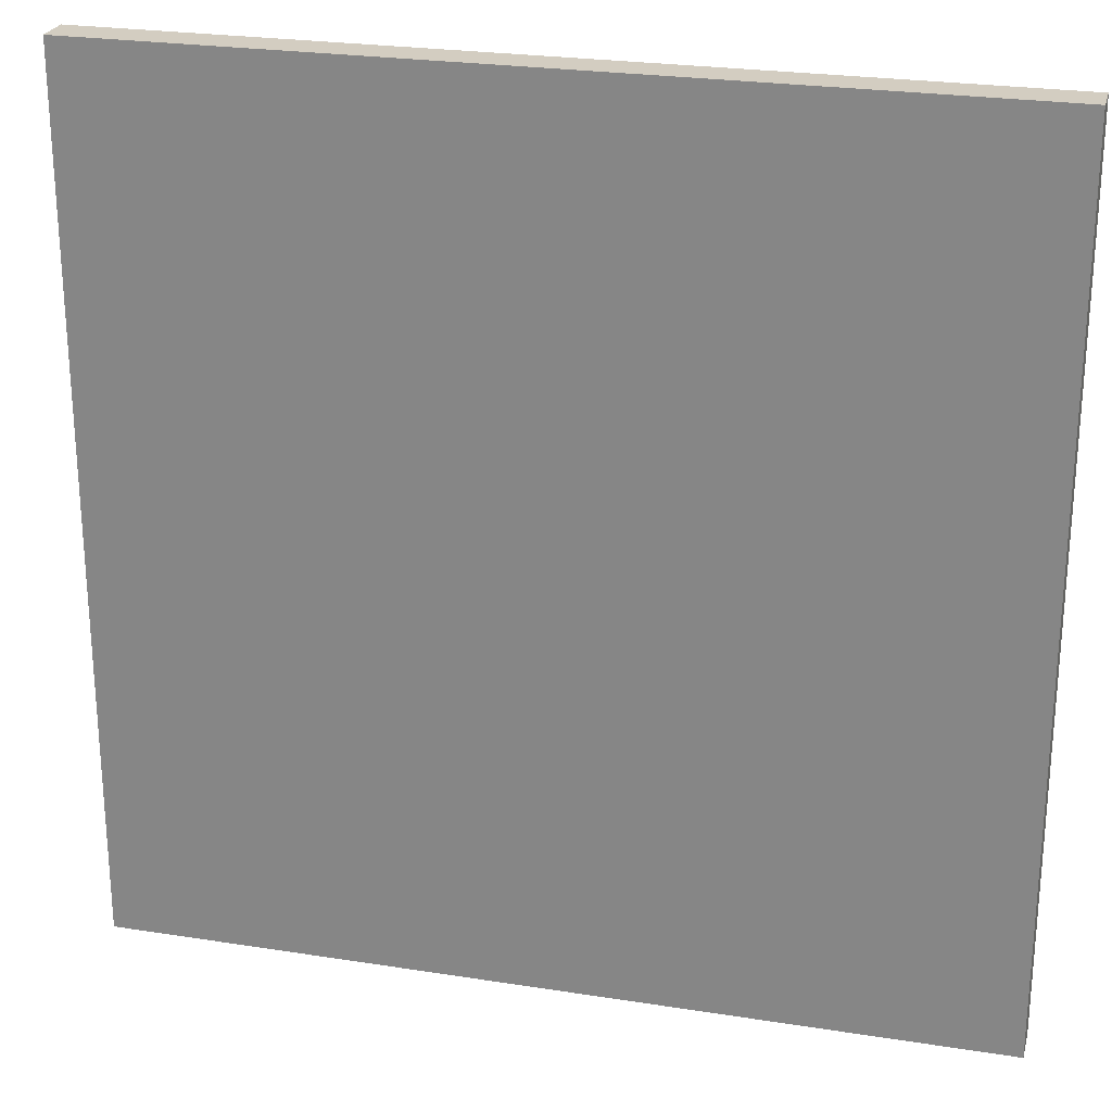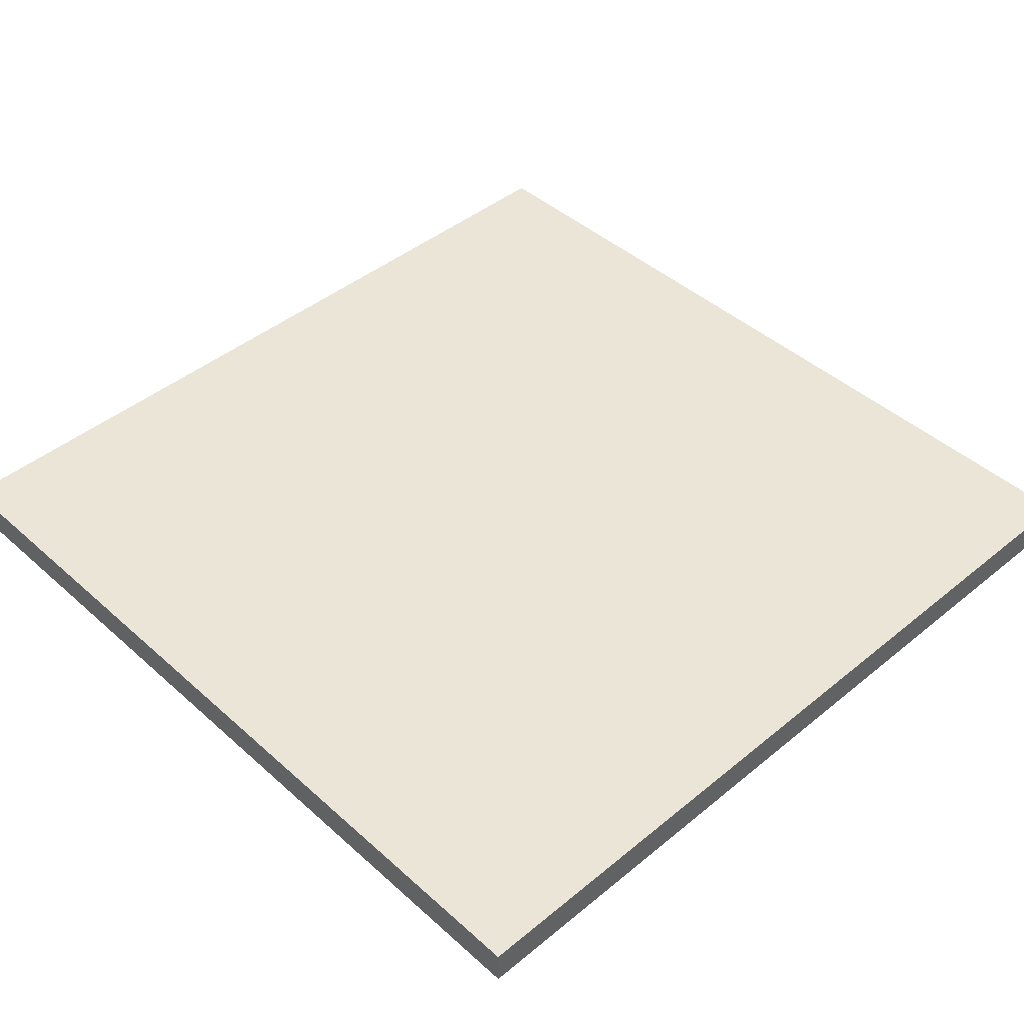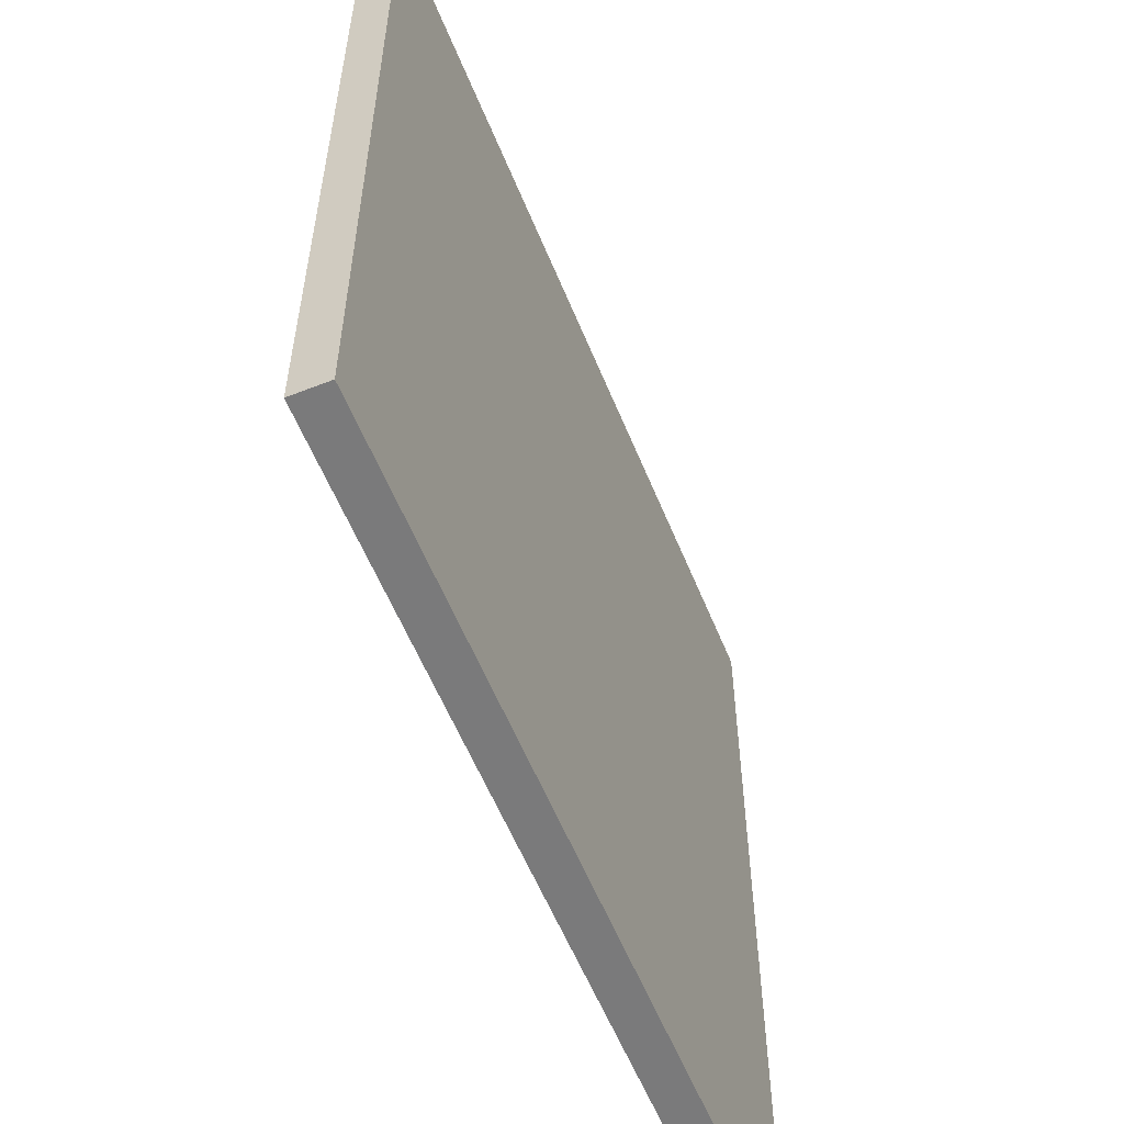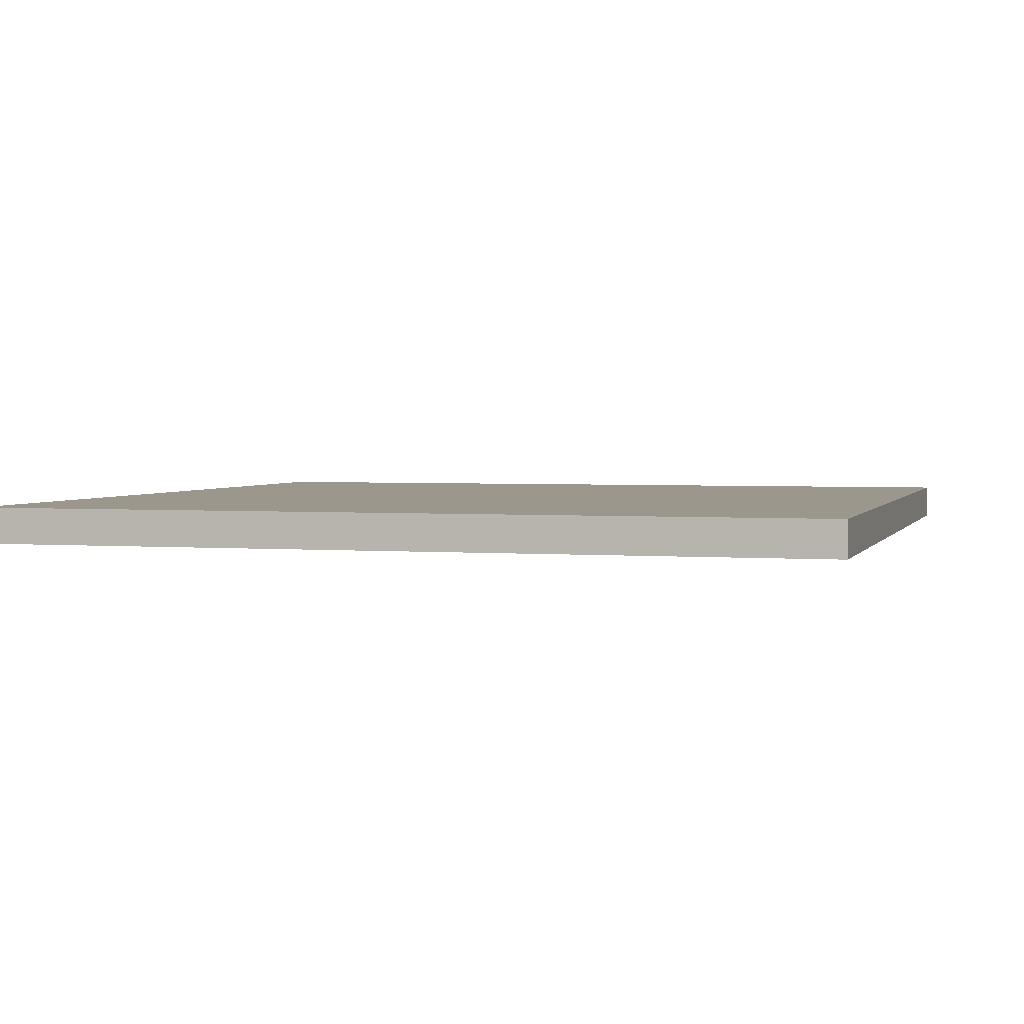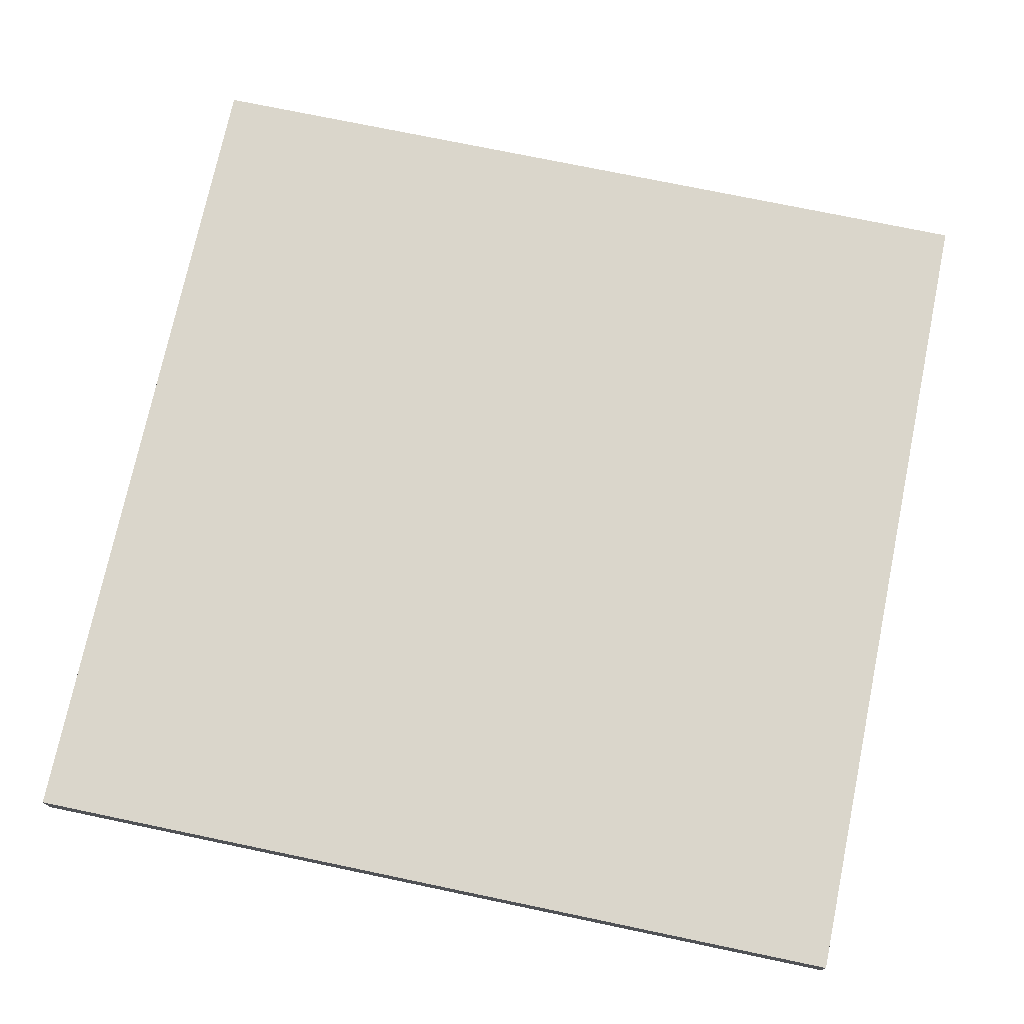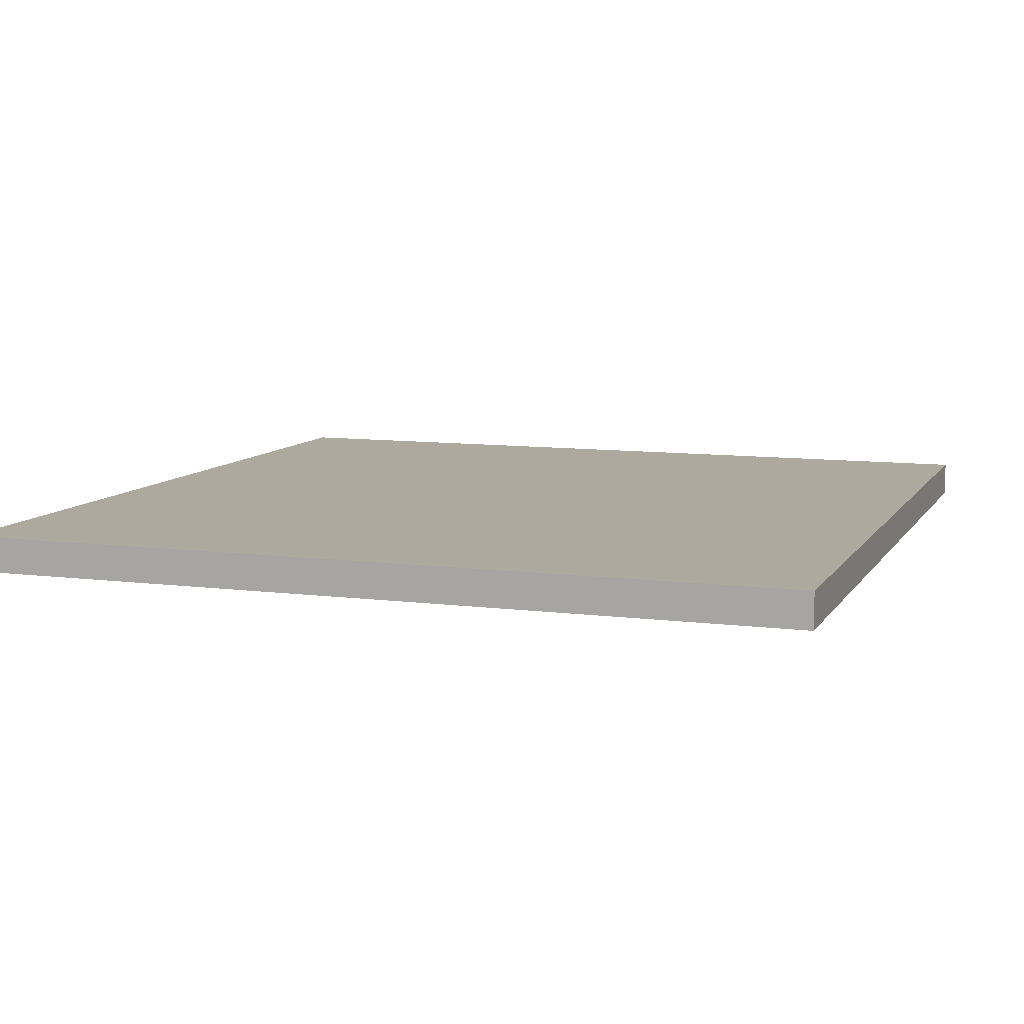
<metadata>
{"format":"obj","ext":"obj","renderer":"f3d","projection":"perspective","resolution":1024,"background":"white","views":[{"elev":24.8,"azim":14.4,"up":"+Y"},{"elev":44.0,"azim":136.2,"up":"+Z"},{"elev":-58.1,"azim":-67.9,"up":"+Y"},{"elev":2.6,"azim":105.9,"up":"+Z"},{"elev":73.8,"azim":-168.2,"up":"+Z"},{"elev":9.1,"azim":109.2,"up":"+Z"}]}
</metadata>
<code>
o
v -1.2 0 0
v -1.2 2.4 0
v -1.2 0 0.1
v -1.2 2.4 0.1
v 1.2 0 0
v 1.2 2.4 0
v 1.2 0 0.1
v 1.2 2.4 0.1
v -1.2 0 0
v -1.2 0 0.1
v 1.2 0 0
v 1.2 0 0.1
v -1.2 2.4 0
v -1.2 2.4 0.1
v 1.2 2.4 0
v 1.2 2.4 0.1
v -1.2 0 0
v 1.2 0 0
v -1.1 0.1 0
v 1.1 0.1 0
v -1 0.2 0
v 1 0.2 0
v -0.9 0.3 0
v 0.9 0.3 0
v -0.9 0.4 0
v -0.8 0.4 0
v 0.8 0.4 0
v 0.9 0.4 0
v -1 0.5 0
v -0.9 0.5 0
v 0.9 0.5 0
v 1 0.5 0
v -0.8 0.6 0
v -0.7 0.6 0
v -0.1 0.6 0
v 0.1 0.6 0
v 0.7 0.6 0
v 0.8 0.6 0
v -0.9 0.7 0
v -0.8 0.7 0
v 0.8 0.7 0
v 0.9 0.7 0
v -0.7 0.8 0
v -0.6 0.8 0
v -0.1 0.8 0
v 0.1 0.8 0
v 0.6 0.8 0
v 0.7 0.8 0
v -0.8 0.9 0
v -0.7 0.9 0
v -0.1 0.9 0
v 0.1 0.9 0
v 0.7 0.9 0
v 0.8 0.9 0
v -0.6 1 0
v -0.5 1 0
v 0.5 1 0
v 0.6 1 0
v -0.7 1.1 0
v -0.6 1.1 0
v 0.6 1.1 0
v 0.7 1.1 0
v -0.5 1.2 0
v -0.4 1.2 0
v 0.4 1.2 0
v 0.5 1.2 0
v -0.6 1.3 0
v -0.5 1.3 0
v 0.5 1.3 0
v 0.6 1.3 0
v -0.4 1.4 0
v -0.3 1.4 0
v 0.3 1.4 0
v 0.4 1.4 0
v -0.5 1.5 0
v -0.4 1.5 0
v -0.1 1.5 0
v 0.1 1.5 0
v 0.4 1.5 0
v 0.5 1.5 0
v -0.3 1.6 0
v -0.2 1.6 0
v 0.2 1.6 0
v 0.3 1.6 0
v -0.4 1.7 0
v -0.3 1.7 0
v 0.3 1.7 0
v 0.4 1.7 0
v -0.2 1.8 0
v -0.1 1.8 0
v 0.1 1.8 0
v 0.2 1.8 0
v -0.3 1.9 0
v -0.2 1.9 0
v 0.2 1.9 0
v 0.3 1.9 0
v -0.1 2 0
v 0.1 2 0
v -0.2 2.1 0
v -0.1 2.1 0
v 0.1 2.1 0
v 0.2 2.1 0
v -0.1 2.2 0
v 0.1 2.2 0
v -1.1 2.3 0
v 1.1 2.3 0
v -1.2 2.4 0
v 1.2 2.4 0
v -1.2 0 0.1
v 1.2 0 0.1
v -1.1 0.1 0.1
v 1.1 0.1 0.1
v -1 0.2 0.1
v 1 0.2 0.1
v -0.9 0.3 0.1
v 0.9 0.3 0.1
v -0.9 0.4 0.1
v -0.8 0.4 0.1
v 0.8 0.4 0.1
v 0.9 0.4 0.1
v -1 0.5 0.1
v -0.9 0.5 0.1
v 0.9 0.5 0.1
v 1 0.5 0.1
v -0.8 0.6 0.1
v -0.7 0.6 0.1
v -0.1 0.6 0.1
v 0.1 0.6 0.1
v 0.7 0.6 0.1
v 0.8 0.6 0.1
v -0.9 0.7 0.1
v -0.8 0.7 0.1
v 0.8 0.7 0.1
v 0.9 0.7 0.1
v -0.7 0.8 0.1
v -0.6 0.8 0.1
v -0.1 0.8 0.1
v 0.1 0.8 0.1
v 0.6 0.8 0.1
v 0.7 0.8 0.1
v -0.8 0.9 0.1
v -0.7 0.9 0.1
v -0.1 0.9 0.1
v 0.1 0.9 0.1
v 0.7 0.9 0.1
v 0.8 0.9 0.1
v -0.6 1 0.1
v -0.5 1 0.1
v 0.5 1 0.1
v 0.6 1 0.1
v -0.7 1.1 0.1
v -0.6 1.1 0.1
v 0.6 1.1 0.1
v 0.7 1.1 0.1
v -0.5 1.2 0.1
v -0.4 1.2 0.1
v 0.4 1.2 0.1
v 0.5 1.2 0.1
v -0.6 1.3 0.1
v -0.5 1.3 0.1
v 0.5 1.3 0.1
v 0.6 1.3 0.1
v -0.4 1.4 0.1
v -0.3 1.4 0.1
v 0.3 1.4 0.1
v 0.4 1.4 0.1
v -0.5 1.5 0.1
v -0.4 1.5 0.1
v -0.1 1.5 0.1
v 0.1 1.5 0.1
v 0.4 1.5 0.1
v 0.5 1.5 0.1
v -0.3 1.6 0.1
v -0.2 1.6 0.1
v 0.2 1.6 0.1
v 0.3 1.6 0.1
v -0.4 1.7 0.1
v -0.3 1.7 0.1
v 0.3 1.7 0.1
v 0.4 1.7 0.1
v -0.2 1.8 0.1
v -0.1 1.8 0.1
v 0.1 1.8 0.1
v 0.2 1.8 0.1
v -0.3 1.9 0.1
v -0.2 1.9 0.1
v 0.2 1.9 0.1
v 0.3 1.9 0.1
v -0.1 2 0.1
v 0.1 2 0.1
v -0.2 2.1 0.1
v -0.1 2.1 0.1
v 0.1 2.1 0.1
v 0.2 2.1 0.1
v -0.1 2.2 0.1
v 0.1 2.2 0.1
v -1.1 2.3 0.1
v 1.1 2.3 0.1
v -1.2 2.4 0.1
v 1.2 2.4 0.1
f 3 2 1
f 4 2 3
f 5 6 7
f 7 6 8
f 11 10 9
f 12 10 11
f 13 14 15
f 15 14 16
f 19 18 17
f 20 18 19
f 21 20 19
f 22 20 21
f 23 22 21
f 24 22 23
f 25 23 21
f 25 24 23
f 26 24 25
f 27 24 26
f 28 22 24
f 28 24 27
f 29 21 19
f 29 25 21
f 29 26 25
f 30 26 29
f 31 22 28
f 31 28 27
f 32 20 22
f 32 22 31
f 33 26 30
f 33 27 26
f 34 27 33
f 35 27 34
f 36 27 35
f 37 27 36
f 38 31 27
f 38 27 37
f 39 30 29
f 39 33 30
f 39 34 33
f 40 34 39
f 41 31 38
f 41 38 37
f 42 32 31
f 42 31 41
f 43 34 40
f 43 35 34
f 44 35 43
f 45 36 35
f 45 35 44
f 46 37 36
f 46 36 45
f 47 37 46
f 48 41 37
f 48 37 47
f 49 40 39
f 49 44 43
f 49 43 40
f 50 44 49
f 51 45 44
f 51 47 46
f 51 46 45
f 52 47 51
f 53 41 48
f 53 48 47
f 54 42 41
f 54 41 53
f 55 44 50
f 55 51 44
f 56 51 55
f 57 47 52
f 58 53 47
f 58 47 57
f 59 50 49
f 59 55 50
f 59 56 55
f 60 56 59
f 61 53 58
f 61 58 57
f 62 54 53
f 62 53 61
f 63 56 60
f 63 51 56
f 64 51 63
f 65 57 52
f 66 61 57
f 66 57 65
f 67 60 59
f 67 63 60
f 67 64 63
f 68 64 67
f 69 61 66
f 69 66 65
f 70 62 61
f 70 61 69
f 71 51 64
f 71 64 68
f 72 51 71
f 73 65 52
f 74 69 65
f 74 65 73
f 75 68 67
f 75 71 68
f 75 72 71
f 76 72 75
f 77 52 51
f 77 51 72
f 78 73 52
f 78 52 77
f 79 69 74
f 79 74 73
f 80 70 69
f 80 69 79
f 81 77 72
f 81 72 76
f 81 78 77
f 82 78 81
f 83 73 78
f 83 78 82
f 84 79 73
f 84 73 83
f 85 76 75
f 85 82 81
f 85 81 76
f 86 82 85
f 87 79 84
f 87 84 83
f 88 80 79
f 88 79 87
f 89 82 86
f 89 83 82
f 90 83 89
f 91 83 90
f 92 87 83
f 92 83 91
f 93 86 85
f 93 89 86
f 93 90 89
f 94 90 93
f 95 87 92
f 95 92 91
f 96 88 87
f 96 87 95
f 97 91 90
f 97 90 94
f 98 95 91
f 98 91 97
f 99 97 94
f 99 94 93
f 99 98 97
f 100 98 99
f 101 95 98
f 101 98 100
f 102 96 95
f 102 95 101
f 103 100 99
f 103 101 100
f 104 102 101
f 104 101 103
f 105 19 17
f 105 29 19
f 105 104 103
f 105 99 93
f 105 93 85
f 105 85 75
f 105 75 67
f 105 67 59
f 105 103 99
f 105 59 49
f 105 39 29
f 105 49 39
f 106 102 104
f 106 104 105
f 106 18 20
f 106 80 88
f 106 62 70
f 106 88 96
f 106 70 80
f 106 96 102
f 106 32 42
f 106 54 62
f 106 42 54
f 106 20 32
f 107 105 17
f 107 106 105
f 108 18 106
f 108 106 107
f 109 110 111
f 111 110 112
f 111 112 113
f 113 112 114
f 113 114 115
f 115 114 116
f 113 115 117
f 115 116 117
f 117 116 118
f 118 116 119
f 116 114 120
f 119 116 120
f 111 113 121
f 113 117 121
f 117 118 121
f 121 118 122
f 120 114 123
f 119 120 123
f 114 112 124
f 123 114 124
f 122 118 125
f 118 119 125
f 125 119 126
f 126 119 127
f 127 119 128
f 128 119 129
f 119 123 130
f 129 119 130
f 121 122 131
f 122 125 131
f 125 126 131
f 131 126 132
f 130 123 133
f 129 130 133
f 123 124 134
f 133 123 134
f 132 126 135
f 126 127 135
f 135 127 136
f 127 128 137
f 136 127 137
f 128 129 138
f 137 128 138
f 138 129 139
f 129 133 140
f 139 129 140
f 131 132 141
f 135 136 141
f 132 135 141
f 141 136 142
f 136 137 143
f 138 139 143
f 137 138 143
f 143 139 144
f 140 133 145
f 139 140 145
f 133 134 146
f 145 133 146
f 142 136 147
f 136 143 147
f 147 143 148
f 144 139 149
f 139 145 150
f 149 139 150
f 141 142 151
f 142 147 151
f 147 148 151
f 151 148 152
f 150 145 153
f 149 150 153
f 145 146 154
f 153 145 154
f 152 148 155
f 148 143 155
f 155 143 156
f 144 149 157
f 149 153 158
f 157 149 158
f 151 152 159
f 152 155 159
f 155 156 159
f 159 156 160
f 158 153 161
f 157 158 161
f 153 154 162
f 161 153 162
f 156 143 163
f 160 156 163
f 163 143 164
f 144 157 165
f 157 161 166
f 165 157 166
f 159 160 167
f 160 163 167
f 163 164 167
f 167 164 168
f 143 144 169
f 164 143 169
f 144 165 170
f 169 144 170
f 166 161 171
f 165 166 171
f 161 162 172
f 171 161 172
f 164 169 173
f 168 164 173
f 169 170 173
f 173 170 174
f 170 165 175
f 174 170 175
f 165 171 176
f 175 165 176
f 167 168 177
f 173 174 177
f 168 173 177
f 177 174 178
f 176 171 179
f 175 176 179
f 171 172 180
f 179 171 180
f 178 174 181
f 174 175 181
f 181 175 182
f 182 175 183
f 175 179 184
f 183 175 184
f 177 178 185
f 178 181 185
f 181 182 185
f 185 182 186
f 184 179 187
f 183 184 187
f 179 180 188
f 187 179 188
f 182 183 189
f 186 182 189
f 183 187 190
f 189 183 190
f 186 189 191
f 185 186 191
f 189 190 191
f 191 190 192
f 190 187 193
f 192 190 193
f 187 188 194
f 193 187 194
f 191 192 195
f 192 193 195
f 193 194 196
f 195 193 196
f 109 111 197
f 111 121 197
f 195 196 197
f 185 191 197
f 177 185 197
f 167 177 197
f 159 167 197
f 151 159 197
f 191 195 197
f 141 151 197
f 121 131 197
f 131 141 197
f 196 194 198
f 197 196 198
f 112 110 198
f 180 172 198
f 162 154 198
f 188 180 198
f 172 162 198
f 194 188 198
f 134 124 198
f 154 146 198
f 146 134 198
f 124 112 198
f 109 197 199
f 197 198 199
f 198 110 200
f 199 198 200

</code>
